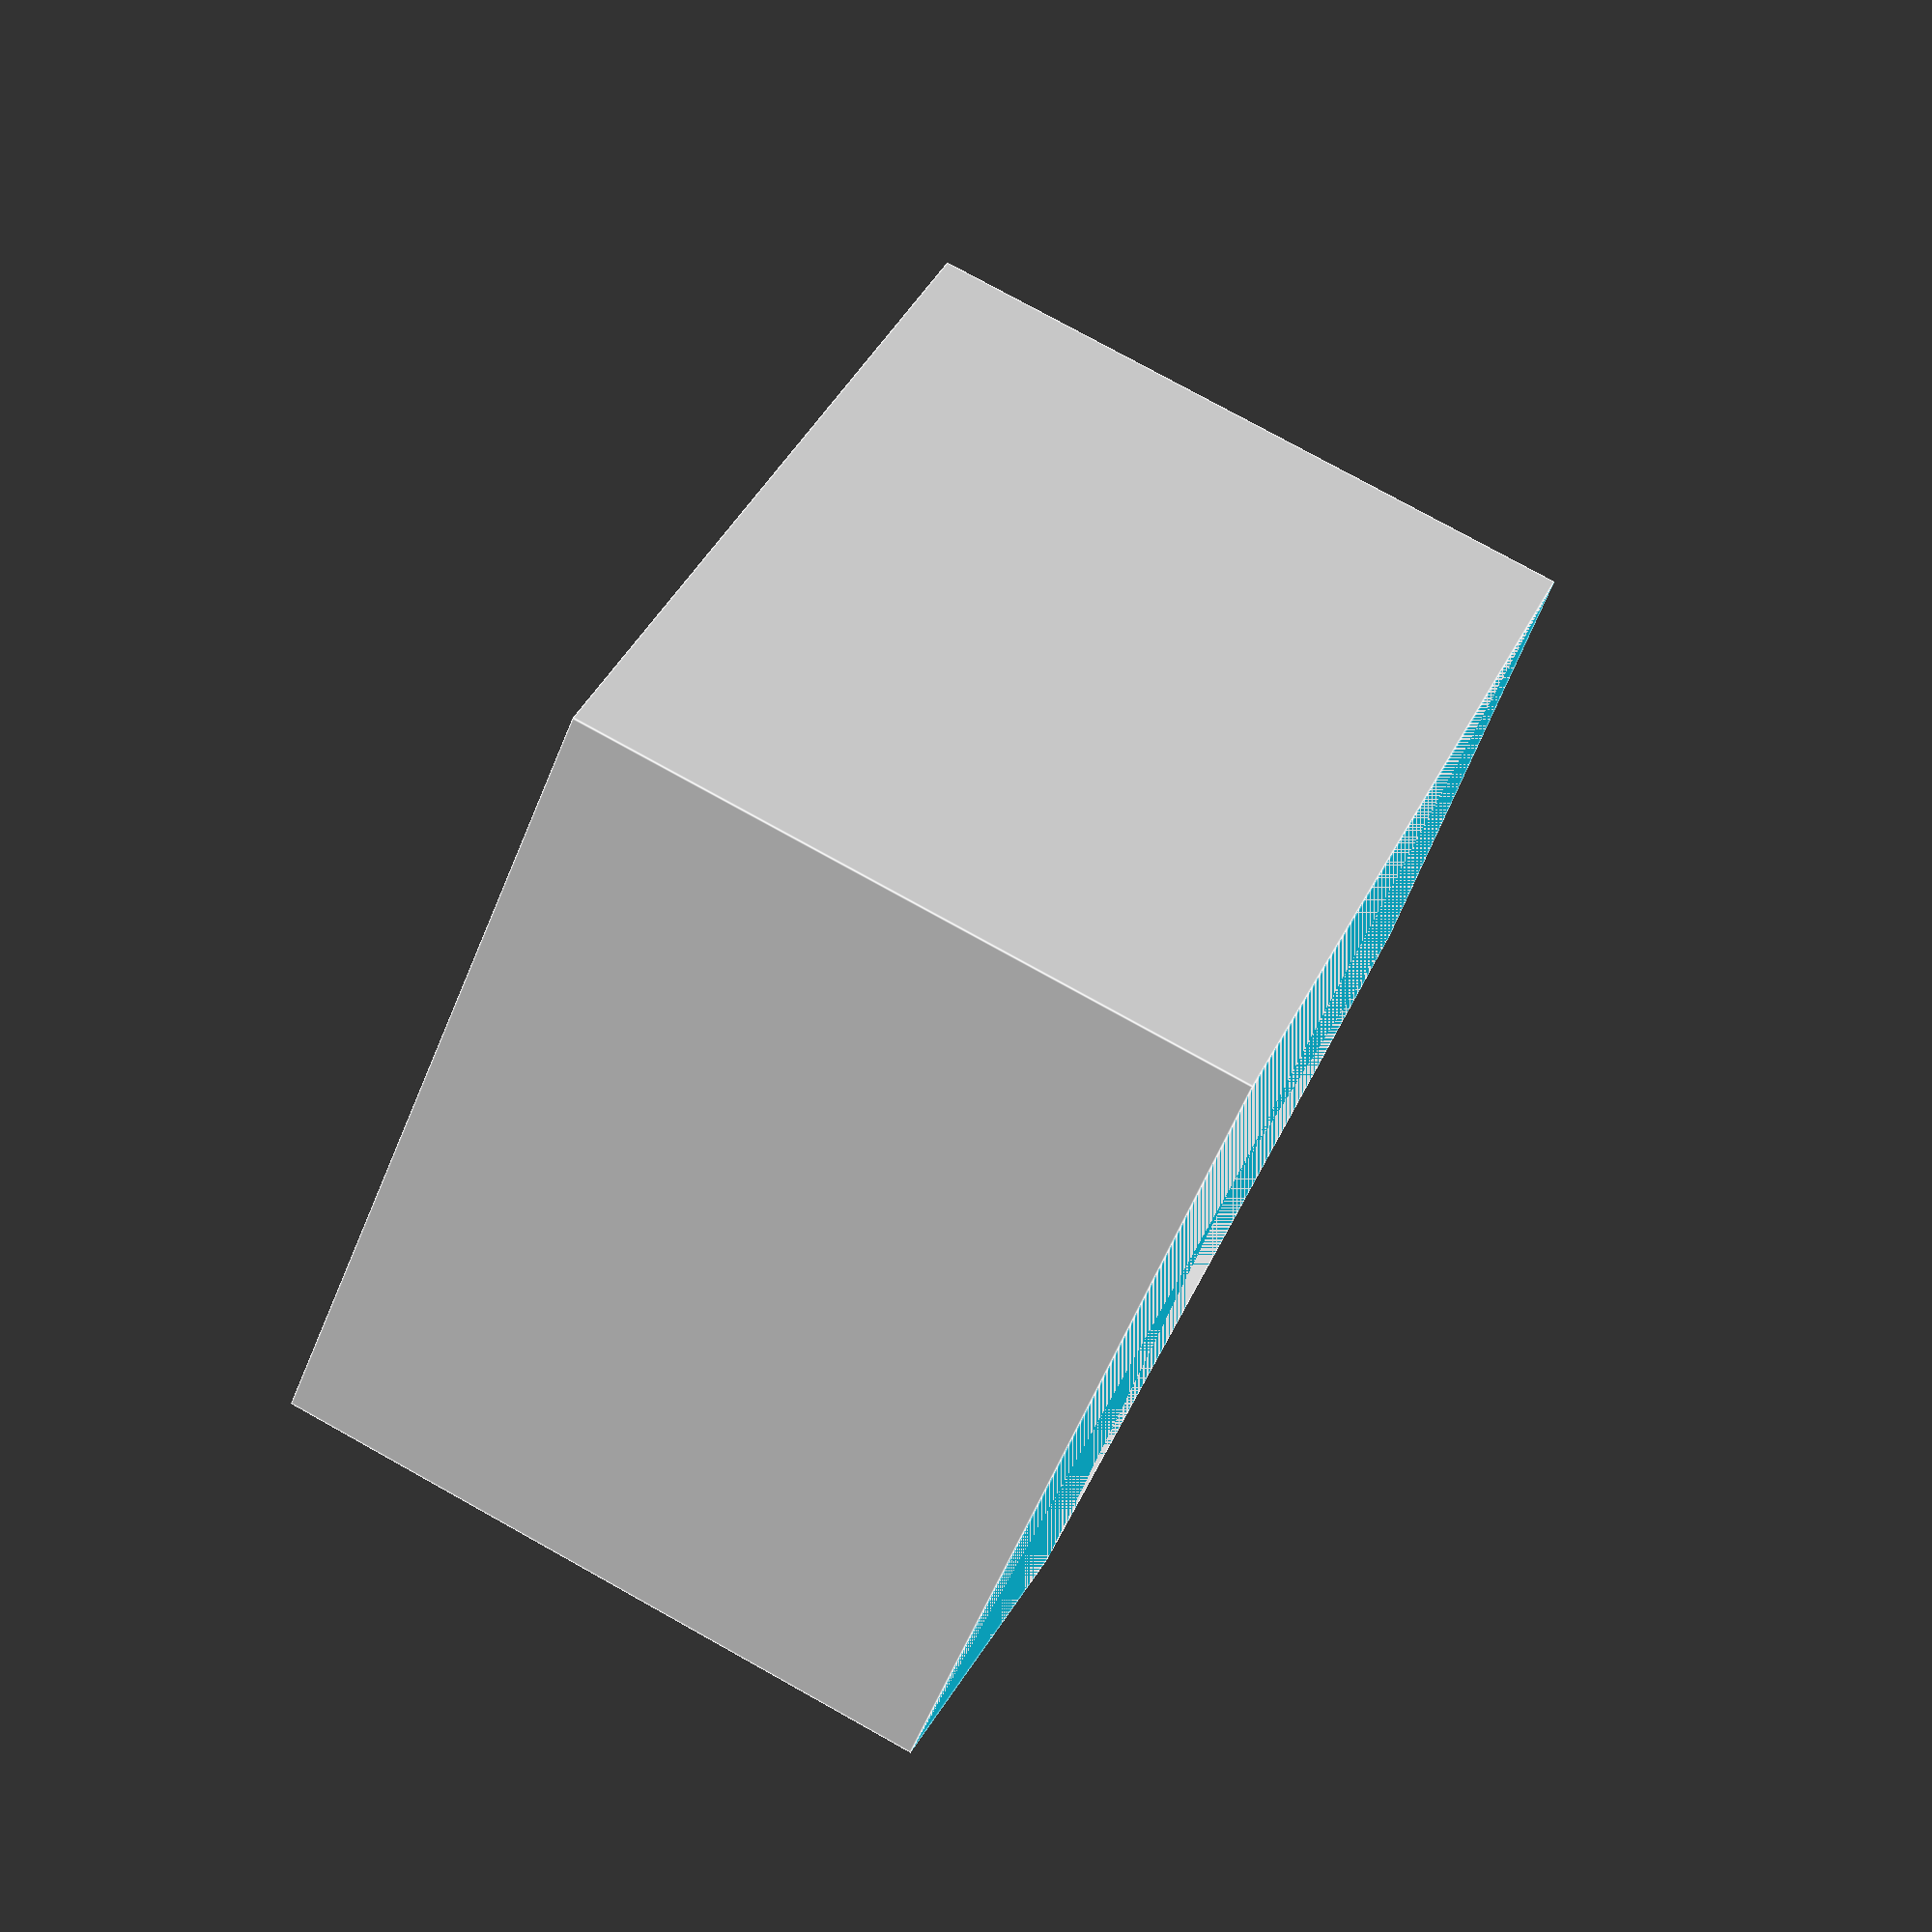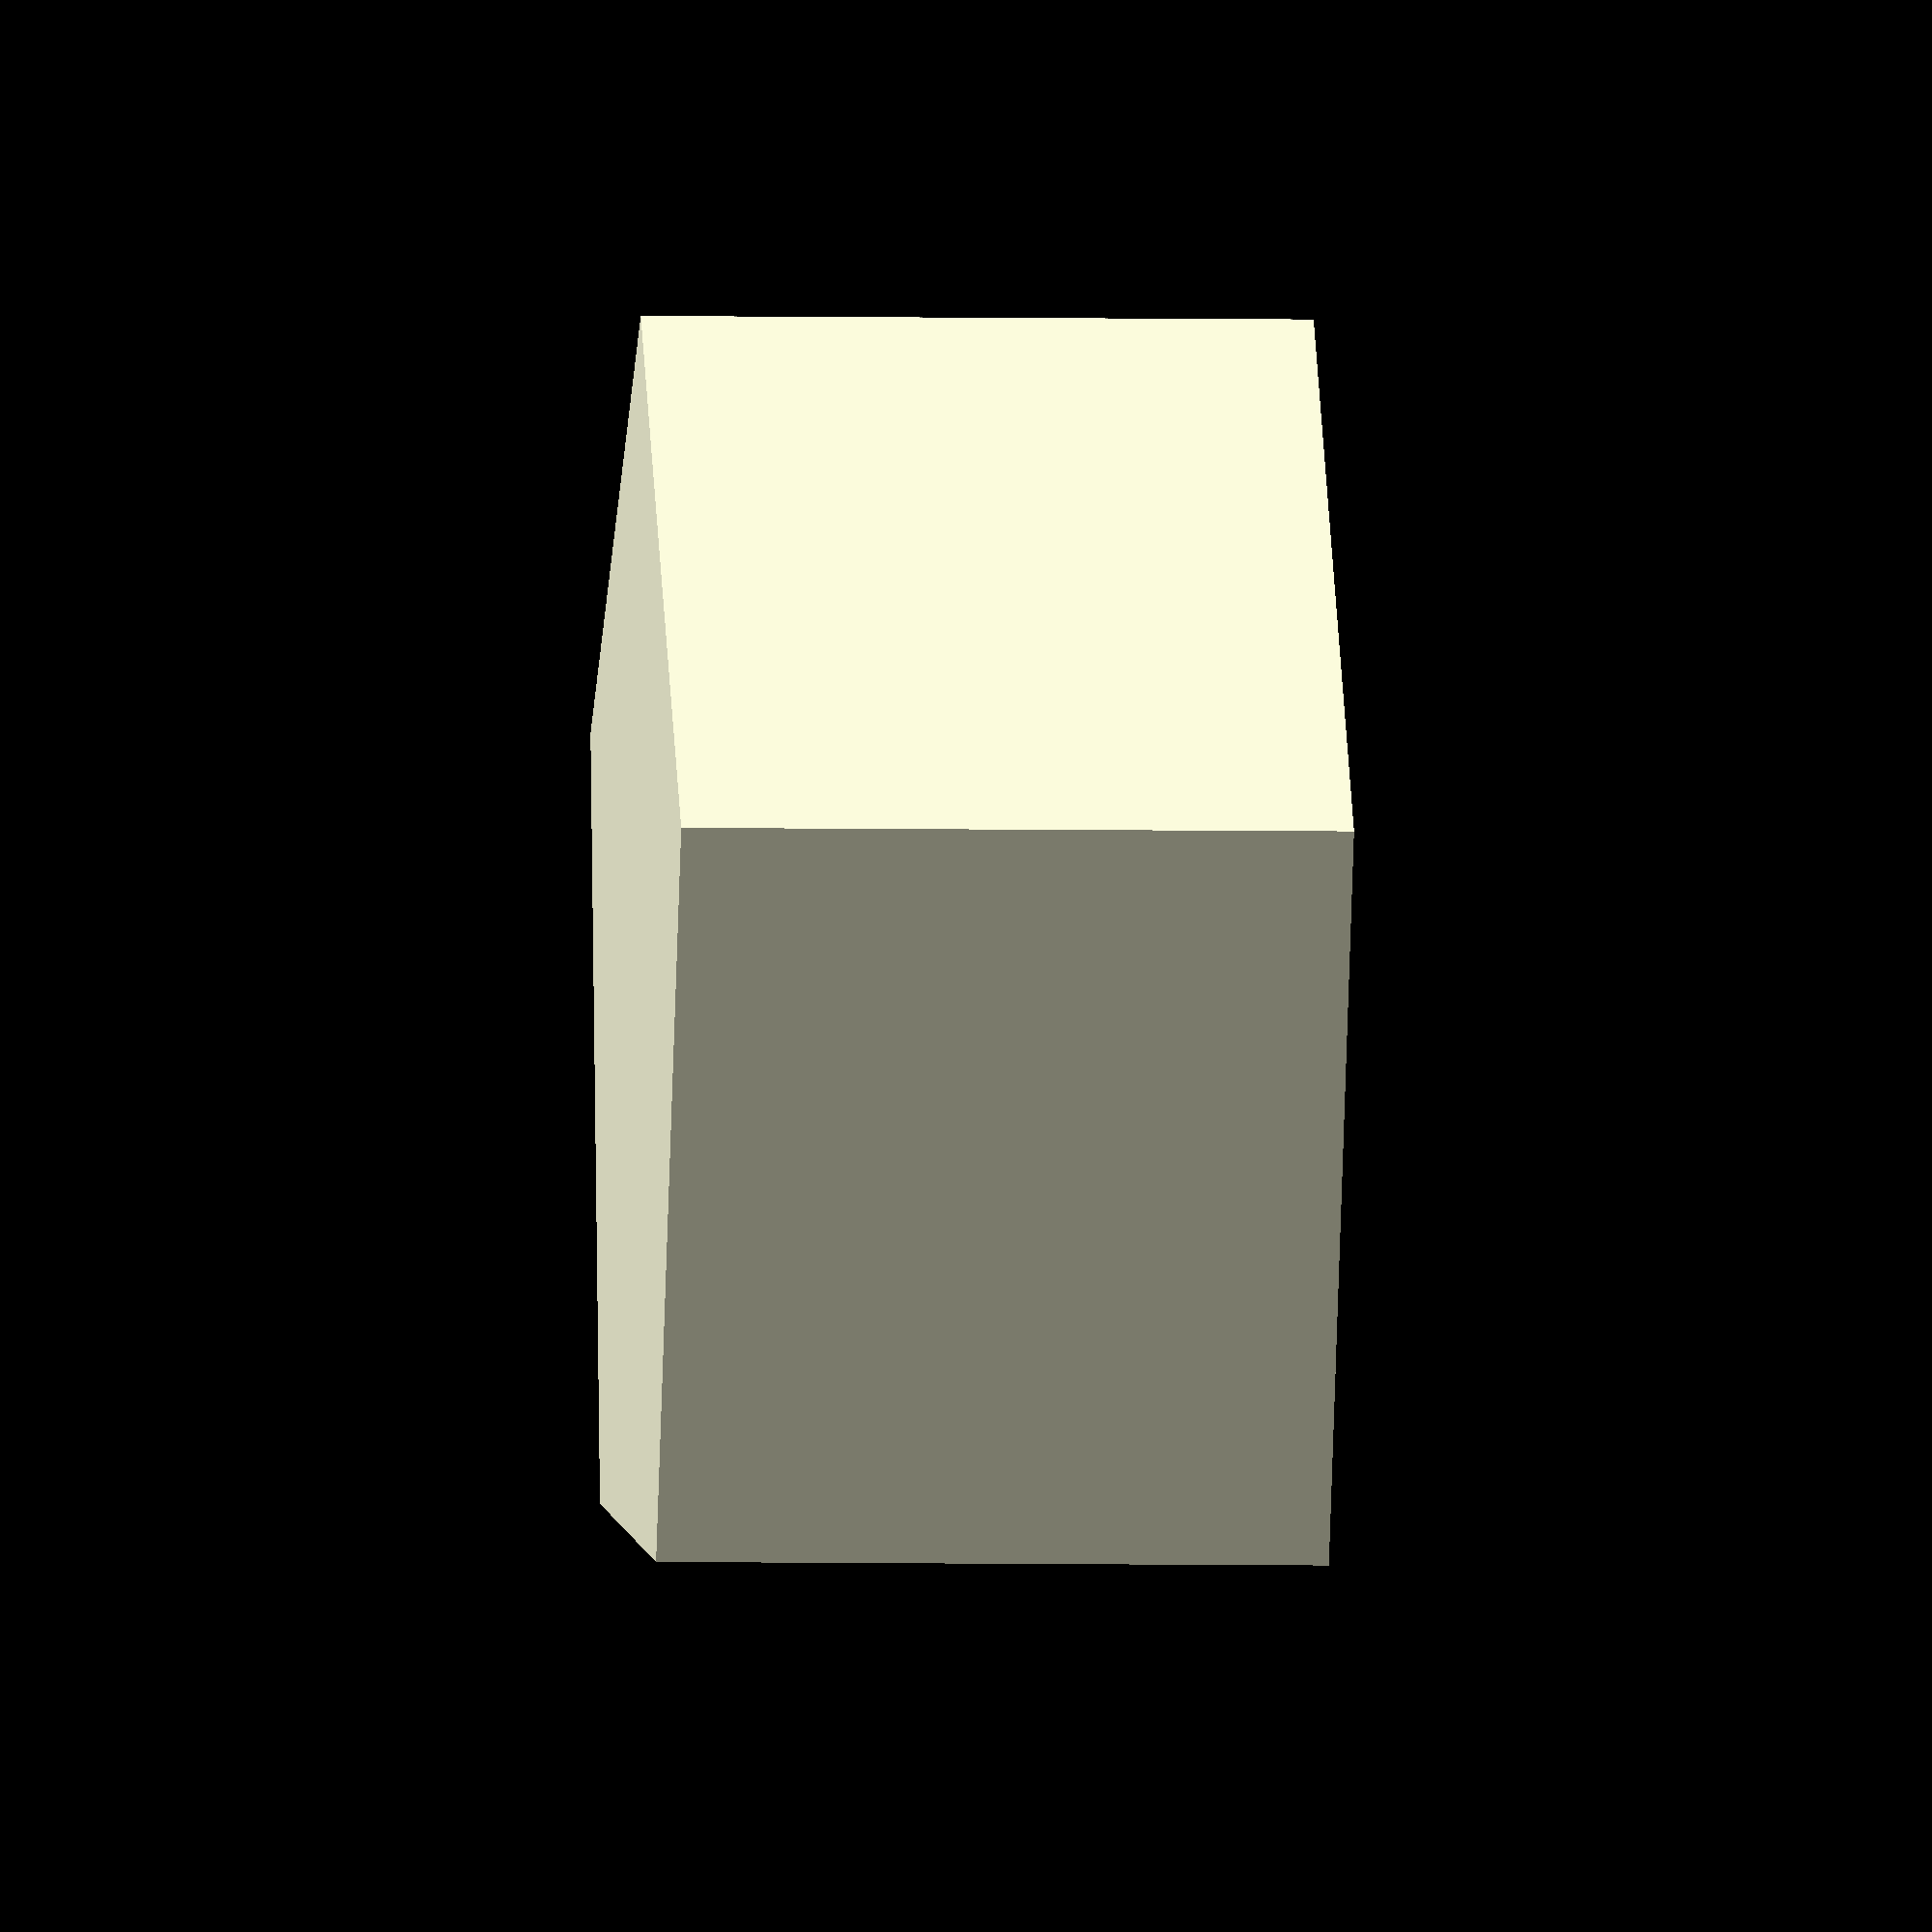
<openscad>
// PRUSAMendel
// GNUGPLv2
// GregFrost

/**
 * Helps to hold belt aligned on the bearing.
 * @id bearing-guide
 * @name Bearing guide
 * @category Printed
 */

single_layer_width = filament_width;
bearing_inner = bearing_diameter + 0.6;
thickness = layer_height * 4.1;
height = bearing_thickness + thickness;
wall_ascent = 3;
wall_descent = 0.5;
tolerance = 0.15;
lip = 0.3;

inner();
translate([ bearing_diameter + 2 * wall_ascent + 2, 0, 0 ]) outer();

module inner() 
{
	difference()
	{
		cylinder( r = bearing_inner / 2 + single_layer_width, h = height );
		translate([ 0, 0, -1])
		cylinder( r = bearing_inner / 2, h = height + 2);
	}

	difference()
	{
		cylinder( r = bearing_inner / 2 + wall_ascent, h = thickness );
		translate([ 0, 0, -1])
		cylinder( r = bearing_inner / 2 - wall_descent, h = thickness + 2 );
	}
}

module outer()
{
	difference()
	{
		cylinder( r = bearing_inner / 2 + 2 * single_layer_width + lip + tolerance, h = height );
		translate([ 0, 0, -1 ])
		cylinder( r = bearing_inner / 2 + single_layer_width + lip + tolerance, h = height + 2 );
	}

	difference()
	{
		cylinder( r = bearing_inner / 2 + wall_ascent, h = thickness );
		translate([ 0, 0, -1 ])
		cylinder( r = bearing_inner / 2 - wall_descent, h = thickness + 2 );
	}
}
</openscad>
<views>
elev=102.6 azim=21.4 roll=60.9 proj=p view=edges
elev=4.2 azim=206.4 roll=85.9 proj=o view=wireframe
</views>
